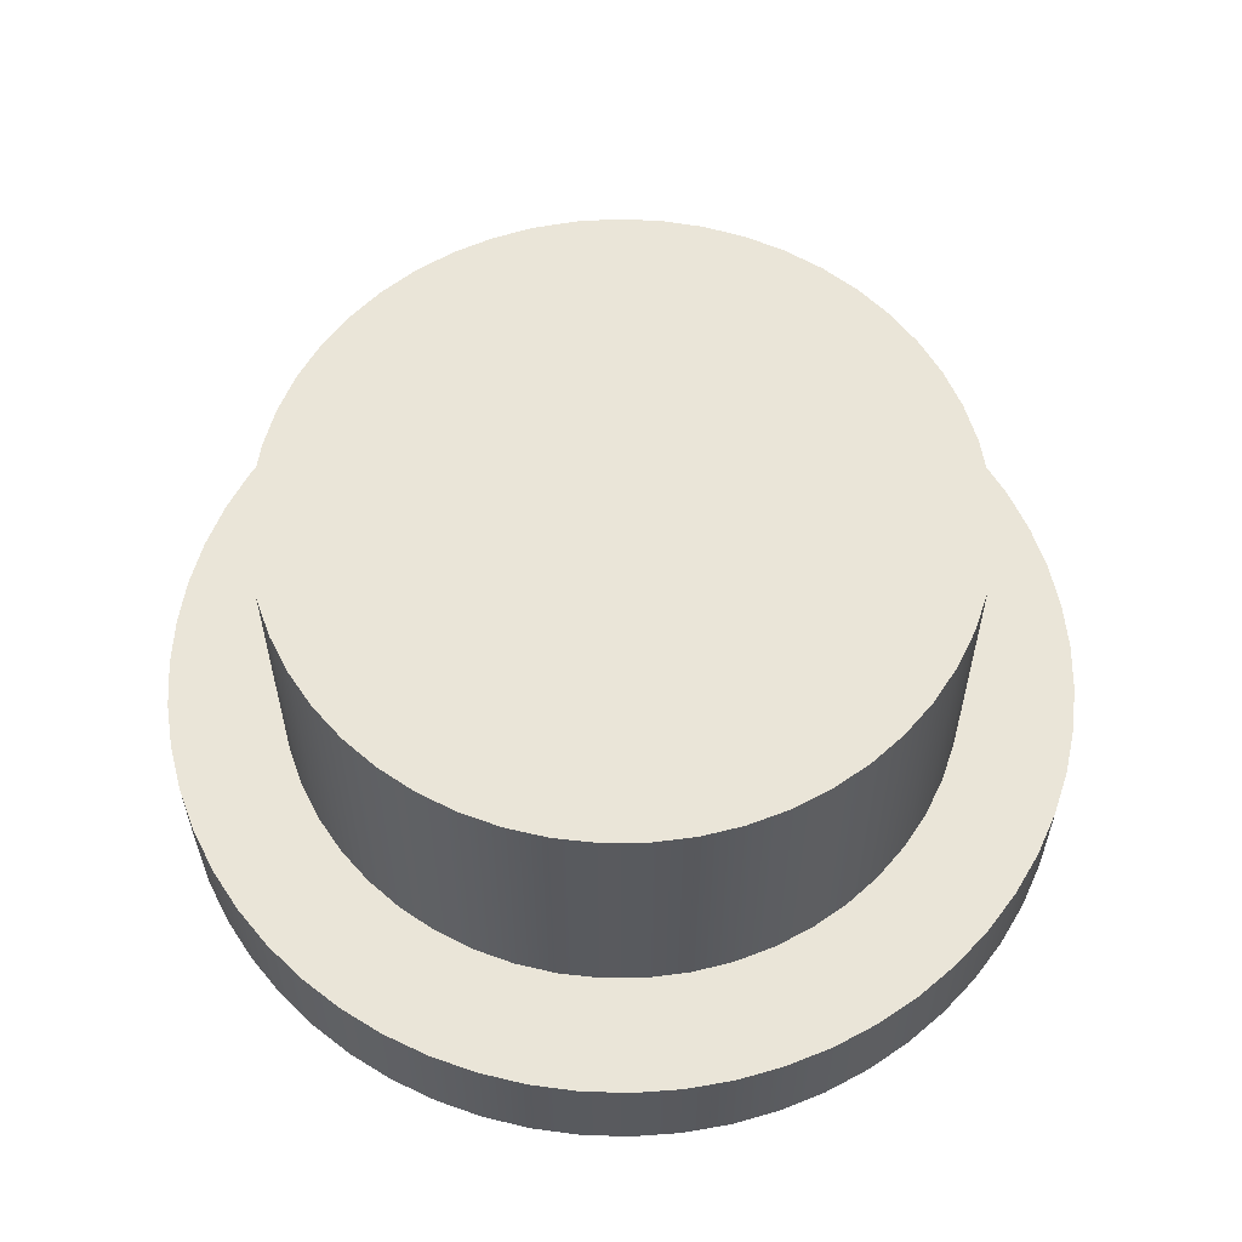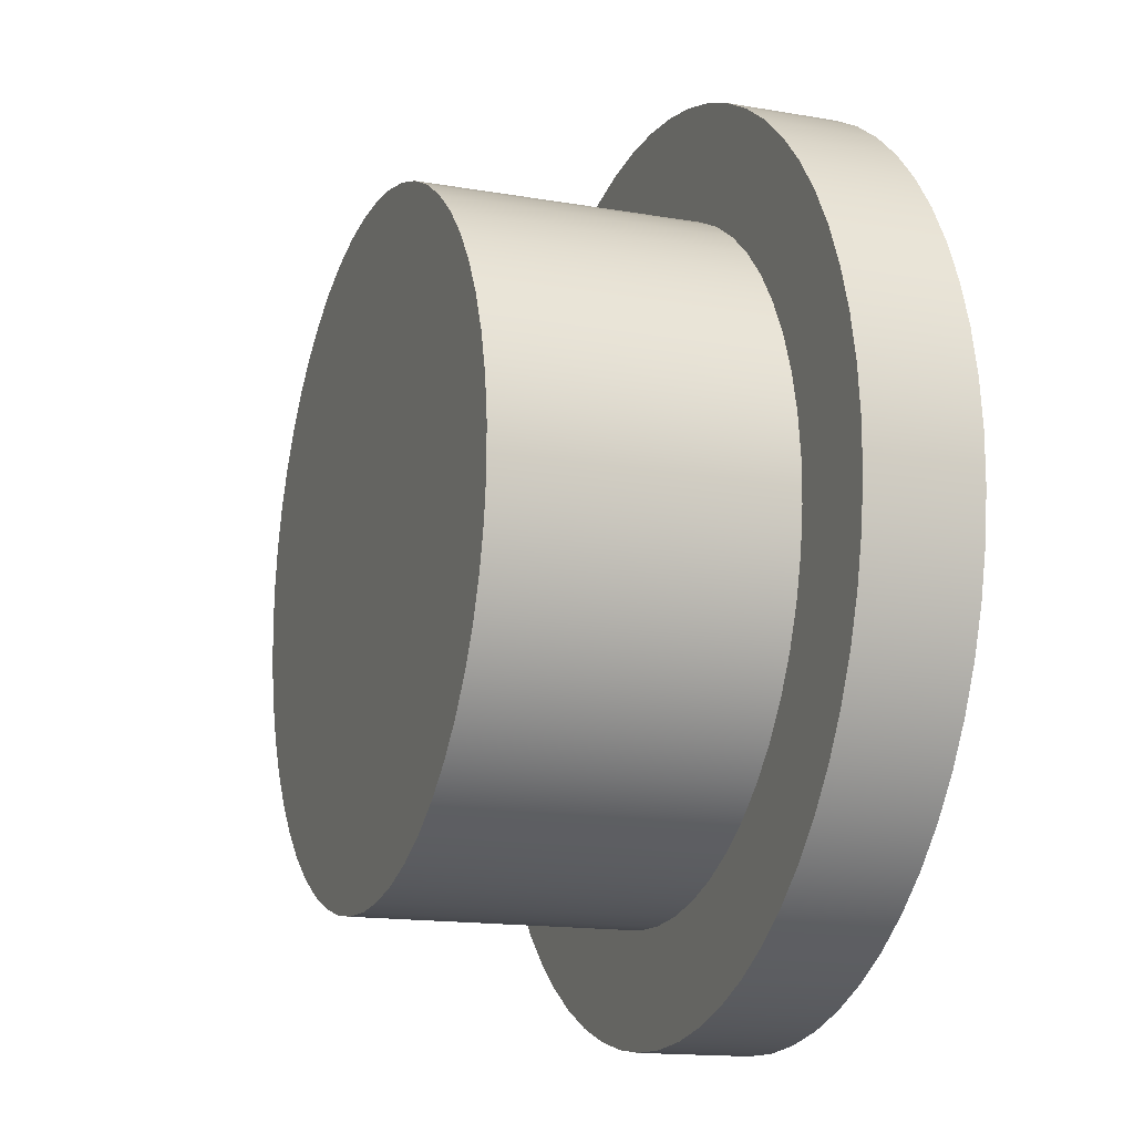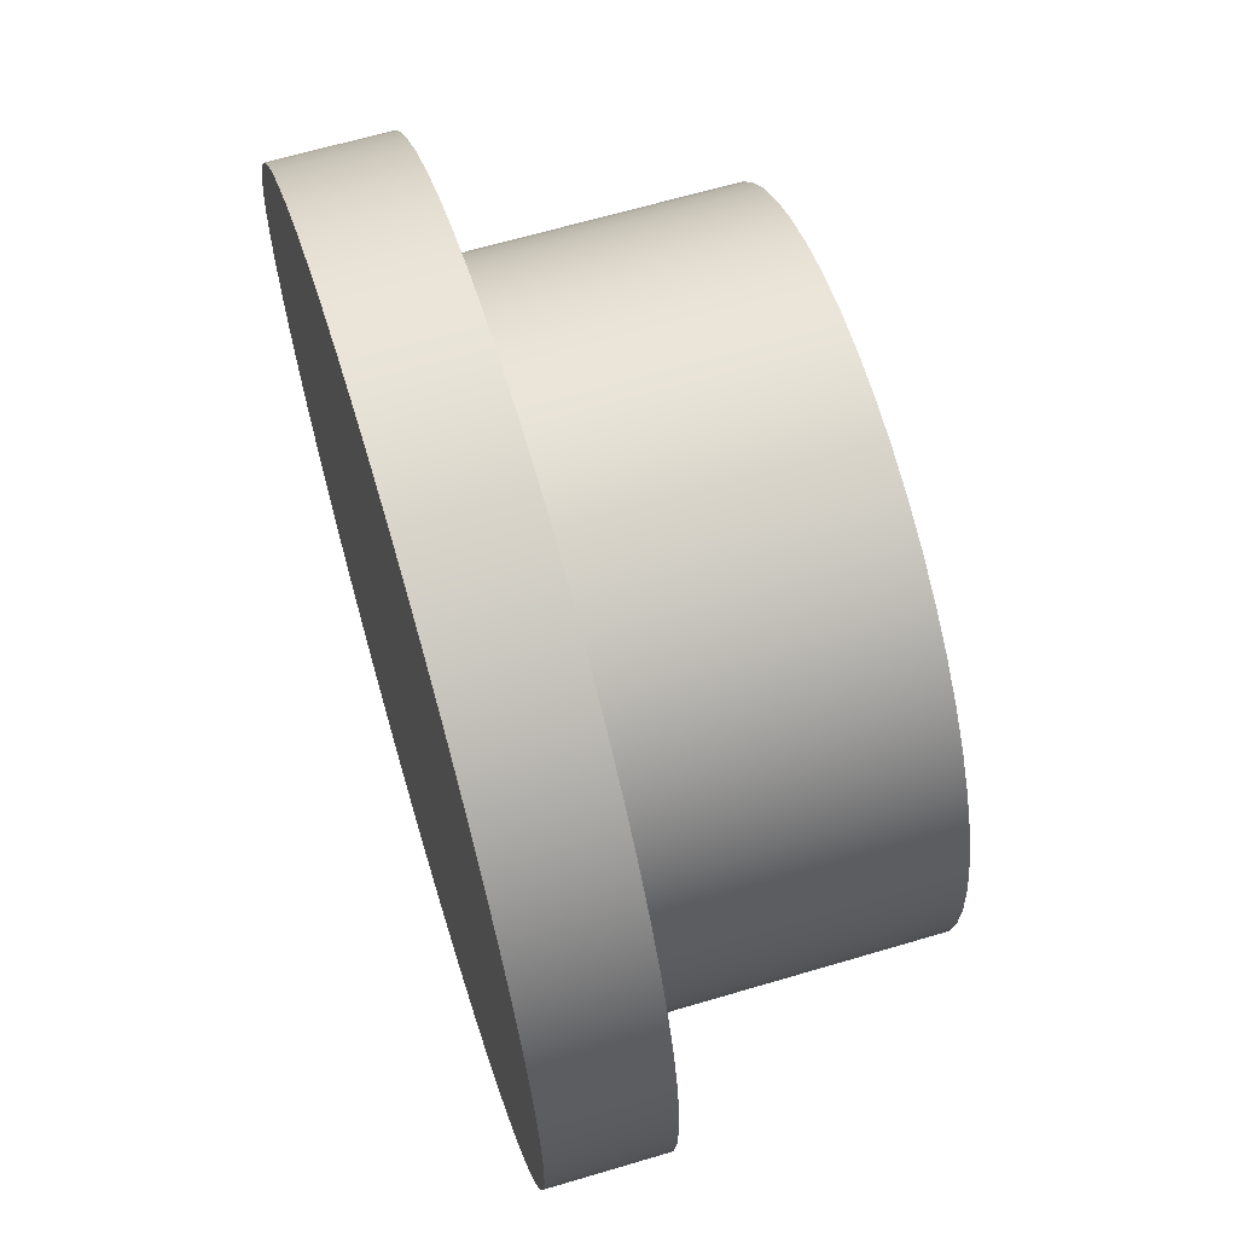
<metadata>
{"format":"obj","ext":"obj","renderer":"f3d","projection":"perspective","resolution":1024,"background":"white","views":[{"elev":58.8,"azim":61.3,"up":"+Z"},{"elev":-14.8,"azim":69.3,"up":"+Y"},{"elev":64.5,"azim":-106.7,"up":"+Y"}]}
</metadata>
<code>
v -1.32 0.3148 0.35
v -1.317 0.3516 0.35
v -1.311 0.3879 0.35
v -1.3 0.4231 0.35
v -1.284 0.4567 0.35
v -1.265 0.4881 0.35
v -1.241 0.5169 0.35
v -1.215 0.5426 0.35
v -1.185 0.5648 0.35
v -1.153 0.5833 0.35
v -1.119 0.5977 0.35
v -1.084 0.6078 0.35
v -1.047 0.6135 0.35
v -1.011 0.6146 0.35
v -0.9737 0.6112 0.35
v -0.9377 0.6033 0.35
v -0.9028 0.591 0.35
v -0.8698 0.5746 0.35
v -0.839 0.5542 0.35
v -0.8109 0.5301 0.35
v -0.786 0.5028 0.35
v -0.7647 0.4727 0.35
v -0.7472 0.4402 0.35
v -0.7339 0.4057 0.35
v -0.7249 0.3699 0.35
v -0.7203 0.3332 0.35
v -0.7203 0.2963 0.35
v -0.7249 0.2596 0.35
v -0.7339 0.2238 0.35
v -0.7472 0.1894 0.35
v -0.7647 0.1568 0.35
v -0.786 0.1267 0.35
v -0.8109 0.09939 0.35
v -0.839 0.07536 0.35
v -0.8698 0.05496 0.35
v -0.9028 0.0385 0.35
v -0.9377 0.02622 0.35
v -0.9737 0.01832 0.35
v -1.011 0.01491 0.35
v -1.047 0.01605 0.35
v -1.084 0.02171 0.35
v -1.119 0.03182 0.35
v -1.153 0.04622 0.35
v -1.185 0.06469 0.35
v -1.215 0.08695 0.35
v -1.241 0.1127 0.35
v -1.265 0.1414 0.35
v -1.284 0.1728 0.35
v -1.3 0.2064 0.35
v -1.311 0.2416 0.35
v -1.317 0.2779 0.35
v -1.32 0.3148 0.1
v -1.317 0.2779 0.1
v -1.311 0.2416 0.1
v -1.3 0.2064 0.1
v -1.284 0.1728 0.1
v -1.265 0.1414 0.1
v -1.241 0.1127 0.1
v -1.215 0.08695 0.1
v -1.185 0.06469 0.1
v -1.153 0.04622 0.1
v -1.119 0.03182 0.1
v -1.084 0.02171 0.1
v -1.047 0.01605 0.1
v -1.011 0.01491 0.1
v -0.9737 0.01832 0.1
v -0.9377 0.02622 0.1
v -0.9028 0.0385 0.1
v -0.8698 0.05496 0.1
v -0.839 0.07536 0.1
v -0.8109 0.09939 0.1
v -0.786 0.1267 0.1
v -0.7647 0.1568 0.1
v -0.7472 0.1894 0.1
v -0.7339 0.2238 0.1
v -0.7249 0.2596 0.1
v -0.7203 0.2963 0.1
v -0.7203 0.3332 0.1
v -0.7249 0.3699 0.1
v -0.7339 0.4057 0.1
v -0.7472 0.4402 0.1
v -0.7647 0.4727 0.1
v -0.786 0.5028 0.1
v -0.8109 0.5301 0.1
v -0.839 0.5542 0.1
v -0.8698 0.5746 0.1
v -0.9028 0.591 0.1
v -0.9377 0.6033 0.1
v -0.9737 0.6112 0.1
v -1.011 0.6146 0.1
v -1.047 0.6135 0.1
v -1.084 0.6078 0.1
v -1.119 0.5977 0.1
v -1.153 0.5833 0.1
v -1.185 0.5648 0.1
v -1.215 0.5426 0.1
v -1.241 0.5169 0.1
v -1.265 0.4881 0.1
v -1.284 0.4567 0.1
v -1.3 0.4231 0.1
v -1.311 0.3879 0.1
v -1.317 0.3516 0.1
v -1.32 0.3148 0.1
v -1.32 0.3148 0.35
v -1.32 0.3148 0.35
v -1.317 0.2779 0.35
v -1.311 0.2416 0.35
v -1.3 0.2064 0.35
v -1.284 0.1728 0.35
v -1.265 0.1414 0.35
v -1.241 0.1127 0.35
v -1.215 0.08695 0.35
v -1.185 0.06469 0.35
v -1.153 0.04622 0.35
v -1.119 0.03182 0.35
v -1.084 0.02171 0.35
v -1.047 0.01605 0.35
v -1.011 0.01491 0.35
v -0.9737 0.01832 0.35
v -0.9377 0.02622 0.35
v -0.9028 0.0385 0.35
v -0.8698 0.05496 0.35
v -0.839 0.07536 0.35
v -0.8109 0.09939 0.35
v -0.786 0.1267 0.35
v -0.7647 0.1568 0.35
v -0.7472 0.1894 0.35
v -0.7339 0.2238 0.35
v -0.7249 0.2596 0.35
v -0.7203 0.2963 0.35
v -0.7203 0.3332 0.35
v -0.7249 0.3699 0.35
v -0.7339 0.4057 0.35
v -0.7472 0.4402 0.35
v -0.7647 0.4727 0.35
v -0.786 0.5028 0.35
v -0.8109 0.5301 0.35
v -0.839 0.5542 0.35
v -0.8698 0.5746 0.35
v -0.9028 0.591 0.35
v -0.9377 0.6033 0.35
v -0.9737 0.6112 0.35
v -1.011 0.6146 0.35
v -1.047 0.6135 0.35
v -1.084 0.6078 0.35
v -1.119 0.5977 0.35
v -1.153 0.5833 0.35
v -1.185 0.5648 0.35
v -1.215 0.5426 0.35
v -1.241 0.5169 0.35
v -1.265 0.4881 0.35
v -1.284 0.4567 0.35
v -1.3 0.4231 0.35
v -1.311 0.3879 0.35
v -1.317 0.3516 0.35
v -1.42 0.3148 0.1
v -1.417 0.3573 0.1
v -1.411 0.3993 0.1
v -1.4 0.4404 0.1
v -1.384 0.4801 0.1
v -1.364 0.5178 0.1
v -1.341 0.5533 0.1
v -1.314 0.5861 0.1
v -1.283 0.6158 0.1
v -1.25 0.6421 0.1
v -1.214 0.6647 0.1
v -1.175 0.6833 0.1
v -1.135 0.6977 0.1
v -1.094 0.7078 0.1
v -1.052 0.7135 0.1
v -1.009 0.7146 0.1
v -0.9667 0.7112 0.1
v -0.9248 0.7033 0.1
v -0.8841 0.691 0.1
v -0.8448 0.6745 0.1
v -0.8076 0.6539 0.1
v -0.7727 0.6294 0.1
v -0.7407 0.6014 0.1
v -0.7118 0.5701 0.1
v -0.6864 0.5359 0.1
v -0.6648 0.4992 0.1
v -0.6472 0.4604 0.1
v -0.6339 0.42 0.1
v -0.6249 0.3784 0.1
v -0.6203 0.3361 0.1
v -0.6203 0.2935 0.1
v -0.6249 0.2511 0.1
v -0.6339 0.2095 0.1
v -0.6472 0.1691 0.1
v -0.6648 0.1303 0.1
v -0.6864 0.09365 0.1
v -0.7118 0.05947 0.1
v -0.7407 0.02818 0.1
v -0.7727 0.000147 0.1
v -0.8076 -0.02433 0.1
v -0.8448 -0.04496 0.1
v -0.8841 -0.06151 0.1
v -0.9248 -0.0738 0.1
v -0.9667 -0.08169 0.1
v -1.009 -0.08509 0.1
v -1.052 -0.08396 0.1
v -1.094 -0.07831 0.1
v -1.135 -0.0682 0.1
v -1.175 -0.05376 0.1
v -1.214 -0.03514 0.1
v -1.25 -0.01255 0.1
v -1.283 0.01374 0.1
v -1.314 0.04344 0.1
v -1.341 0.07622 0.1
v -1.364 0.1117 0.1
v -1.384 0.1495 0.1
v -1.4 0.1891 0.1
v -1.411 0.2302 0.1
v -1.417 0.2723 0.1
v -1.42 0.3148 0
v -1.417 0.2723 0
v -1.411 0.2302 0
v -1.4 0.1891 0
v -1.384 0.1495 0
v -1.364 0.1117 0
v -1.341 0.07622 0
v -1.314 0.04344 0
v -1.283 0.01374 0
v -1.25 -0.01255 0
v -1.214 -0.03514 0
v -1.175 -0.05376 0
v -1.135 -0.0682 0
v -1.094 -0.07831 0
v -1.052 -0.08396 0
v -1.009 -0.08509 0
v -0.9667 -0.08169 0
v -0.9248 -0.0738 0
v -0.8841 -0.06151 0
v -0.8448 -0.04496 0
v -0.8076 -0.02433 0
v -0.7727 0.000147 0
v -0.7407 0.02818 0
v -0.7118 0.05947 0
v -0.6864 0.09365 0
v -0.6648 0.1303 0
v -0.6472 0.1691 0
v -0.6339 0.2095 0
v -0.6249 0.2511 0
v -0.6203 0.2935 0
v -0.6203 0.3361 0
v -0.6249 0.3784 0
v -0.6339 0.42 0
v -0.6472 0.4604 0
v -0.6648 0.4992 0
v -0.6864 0.5359 0
v -0.7118 0.5701 0
v -0.7407 0.6014 0
v -0.7727 0.6294 0
v -0.8076 0.6539 0
v -0.8448 0.6745 0
v -0.8841 0.691 0
v -0.9248 0.7033 0
v -0.9667 0.7112 0
v -1.009 0.7146 0
v -1.052 0.7135 0
v -1.094 0.7078 0
v -1.135 0.6977 0
v -1.175 0.6833 0
v -1.214 0.6647 0
v -1.25 0.6421 0
v -1.283 0.6158 0
v -1.314 0.5861 0
v -1.341 0.5533 0
v -1.364 0.5178 0
v -1.384 0.4801 0
v -1.4 0.4404 0
v -1.411 0.3993 0
v -1.417 0.3573 0
v -1.42 0.3148 0
v -1.42 0.3148 0.1
v -1.32 0.3148 0.1
v -1.317 0.3516 0.1
v -1.311 0.3879 0.1
v -1.3 0.4231 0.1
v -1.284 0.4567 0.1
v -1.265 0.4881 0.1
v -1.241 0.5169 0.1
v -1.215 0.5426 0.1
v -1.185 0.5648 0.1
v -1.153 0.5833 0.1
v -1.119 0.5977 0.1
v -1.084 0.6078 0.1
v -1.047 0.6135 0.1
v -1.011 0.6146 0.1
v -0.9737 0.6112 0.1
v -0.9377 0.6033 0.1
v -0.9028 0.591 0.1
v -0.8698 0.5746 0.1
v -0.839 0.5542 0.1
v -0.8109 0.5301 0.1
v -0.786 0.5028 0.1
v -0.7647 0.4727 0.1
v -0.7472 0.4402 0.1
v -0.7339 0.4057 0.1
v -0.7249 0.3699 0.1
v -0.7203 0.3332 0.1
v -0.7203 0.2963 0.1
v -0.7249 0.2596 0.1
v -0.7339 0.2238 0.1
v -0.7472 0.1894 0.1
v -0.7647 0.1568 0.1
v -0.786 0.1267 0.1
v -0.8109 0.09939 0.1
v -0.839 0.07536 0.1
v -0.8698 0.05496 0.1
v -0.9028 0.0385 0.1
v -0.9377 0.02622 0.1
v -0.9737 0.01832 0.1
v -1.011 0.01491 0.1
v -1.047 0.01605 0.1
v -1.084 0.02171 0.1
v -1.119 0.03182 0.1
v -1.153 0.04622 0.1
v -1.185 0.06469 0.1
v -1.215 0.08695 0.1
v -1.241 0.1127 0.1
v -1.265 0.1414 0.1
v -1.284 0.1728 0.1
v -1.3 0.2064 0.1
v -1.311 0.2416 0.1
v -1.317 0.2779 0.1
v -1.42 0.3148 0.1
v -1.417 0.2723 0.1
v -1.411 0.2302 0.1
v -1.4 0.1891 0.1
v -1.384 0.1495 0.1
v -1.364 0.1117 0.1
v -1.341 0.07622 0.1
v -1.314 0.04344 0.1
v -1.283 0.01374 0.1
v -1.25 -0.01255 0.1
v -1.214 -0.03514 0.1
v -1.175 -0.05376 0.1
v -1.135 -0.0682 0.1
v -1.094 -0.07831 0.1
v -1.052 -0.08396 0.1
v -1.009 -0.08509 0.1
v -0.9667 -0.08169 0.1
v -0.9248 -0.0738 0.1
v -0.8841 -0.06151 0.1
v -0.8448 -0.04496 0.1
v -0.8076 -0.02433 0.1
v -0.7727 0.000147 0.1
v -0.7407 0.02818 0.1
v -0.7118 0.05947 0.1
v -0.6864 0.09365 0.1
v -0.6648 0.1303 0.1
v -0.6472 0.1691 0.1
v -0.6339 0.2095 0.1
v -0.6249 0.2511 0.1
v -0.6203 0.2935 0.1
v -0.6203 0.3361 0.1
v -0.6249 0.3784 0.1
v -0.6339 0.42 0.1
v -0.6472 0.4604 0.1
v -0.6648 0.4992 0.1
v -0.6864 0.5359 0.1
v -0.7118 0.5701 0.1
v -0.7407 0.6014 0.1
v -0.7727 0.6294 0.1
v -0.8076 0.6539 0.1
v -0.8448 0.6745 0.1
v -0.8841 0.691 0.1
v -0.9248 0.7033 0.1
v -0.9667 0.7112 0.1
v -1.009 0.7146 0.1
v -1.052 0.7135 0.1
v -1.094 0.7078 0.1
v -1.135 0.6977 0.1
v -1.175 0.6833 0.1
v -1.214 0.6647 0.1
v -1.25 0.6421 0.1
v -1.283 0.6158 0.1
v -1.314 0.5861 0.1
v -1.341 0.5533 0.1
v -1.364 0.5178 0.1
v -1.384 0.4801 0.1
v -1.4 0.4404 0.1
v -1.411 0.3993 0.1
v -1.417 0.3573 0.1
v -1.42 0.3148 0
v -1.417 0.3573 0
v -1.411 0.3993 0
v -1.4 0.4404 0
v -1.384 0.4801 0
v -1.364 0.5178 0
v -1.341 0.5533 0
v -1.314 0.5861 0
v -1.283 0.6158 0
v -1.25 0.6421 0
v -1.214 0.6647 0
v -1.175 0.6833 0
v -1.135 0.6977 0
v -1.094 0.7078 0
v -1.052 0.7135 0
v -1.009 0.7146 0
v -0.9667 0.7112 0
v -0.9248 0.7033 0
v -0.8841 0.691 0
v -0.8448 0.6745 0
v -0.8076 0.6539 0
v -0.7727 0.6294 0
v -0.7407 0.6014 0
v -0.7118 0.5701 0
v -0.6864 0.5359 0
v -0.6648 0.4992 0
v -0.6472 0.4604 0
v -0.6339 0.42 0
v -0.6249 0.3784 0
v -0.6203 0.3361 0
v -0.6203 0.2935 0
v -0.6249 0.2511 0
v -0.6339 0.2095 0
v -0.6472 0.1691 0
v -0.6648 0.1303 0
v -0.6864 0.09365 0
v -0.7118 0.05947 0
v -0.7407 0.02818 0
v -0.7727 0.000147 0
v -0.8076 -0.02433 0
v -0.8448 -0.04496 0
v -0.8841 -0.06151 0
v -0.9248 -0.0738 0
v -0.9667 -0.08169 0
v -1.009 -0.08509 0
v -1.052 -0.08396 0
v -1.094 -0.07831 0
v -1.135 -0.0682 0
v -1.175 -0.05376 0
v -1.214 -0.03514 0
v -1.25 -0.01255 0
v -1.283 0.01374 0
v -1.314 0.04344 0
v -1.341 0.07622 0
v -1.364 0.1117 0
v -1.384 0.1495 0
v -1.4 0.1891 0
v -1.411 0.2302 0
v -1.417 0.2723 0
g 8e241b38-e2c2-11ea-a83b-54bf646e7e1f
f 2 102 1
f 1 102 103
f 104 52 51
f 51 52 53
f 51 53 50
f 50 53 54
f 50 54 49
f 49 54 55
f 49 55 48
f 48 55 56
f 48 56 47
f 47 56 57
f 47 57 46
f 46 57 58
f 46 58 45
f 45 58 59
f 45 59 44
f 44 59 60
f 44 60 43
f 43 60 61
f 43 61 42
f 42 61 62
f 42 62 41
f 41 62 63
f 41 63 40
f 40 63 64
f 40 64 39
f 39 64 65
f 39 65 38
f 38 65 66
f 38 66 37
f 37 66 67
f 37 67 36
f 36 67 68
f 36 68 35
f 35 68 69
f 35 69 34
f 34 69 70
f 34 70 33
f 33 70 71
f 33 71 32
f 32 71 72
f 32 72 31
f 31 72 73
f 31 73 30
f 30 73 74
f 30 74 29
f 29 74 75
f 29 75 28
f 28 75 76
f 28 76 27
f 27 76 77
f 27 77 26
f 26 77 78
f 26 78 25
f 25 78 79
f 25 79 24
f 24 79 80
f 24 80 23
f 23 80 81
f 23 81 22
f 22 81 82
f 22 82 21
f 21 82 83
f 21 83 20
f 20 83 84
f 20 84 19
f 19 84 85
f 19 85 18
f 18 85 86
f 18 86 17
f 17 86 87
f 17 87 16
f 16 87 88
f 16 88 15
f 15 88 89
f 15 89 14
f 14 89 90
f 14 90 13
f 13 90 91
f 13 91 12
f 12 91 92
f 12 92 11
f 11 92 93
f 11 93 10
f 10 93 94
f 10 94 9
f 9 94 95
f 9 95 8
f 8 95 96
f 8 96 7
f 7 96 97
f 7 97 6
f 6 97 98
f 6 98 5
f 5 98 99
f 5 99 4
f 4 99 100
f 4 100 3
f 3 100 101
f 3 101 2
f 2 101 102
g 8e24ded2-e2c2-11ea-b3b9-54bf646e7e1f
f 106 130 105
f 105 130 131
f 105 131 155
f 155 131 132
f 155 132 154
f 154 132 133
f 154 133 153
f 153 133 134
f 153 134 152
f 152 134 135
f 152 135 151
f 151 135 136
f 151 136 150
f 150 136 137
f 150 137 149
f 149 137 138
f 149 138 148
f 148 138 139
f 148 139 147
f 147 139 140
f 147 140 146
f 146 140 141
f 146 141 145
f 145 141 142
f 145 142 144
f 144 142 143
f 130 106 129
f 129 106 107
f 129 107 128
f 128 107 108
f 128 108 127
f 127 108 109
f 127 109 126
f 126 109 110
f 126 110 125
f 125 110 111
f 125 111 124
f 124 111 112
f 124 112 123
f 123 112 113
f 123 113 122
f 122 113 114
f 122 114 121
f 121 114 115
f 121 115 120
f 120 115 116
f 120 116 119
f 119 116 117
f 119 117 118
g 8dee75f8-e2c2-11ea-8baf-54bf646e7e1f
f 157 273 156
f 156 273 274
f 275 215 214
f 214 215 216
f 214 216 213
f 213 216 217
f 213 217 212
f 212 217 218
f 212 218 211
f 211 218 219
f 211 219 210
f 210 219 220
f 210 220 209
f 209 220 221
f 209 221 208
f 208 221 222
f 208 222 207
f 207 222 223
f 207 223 206
f 206 223 224
f 206 224 205
f 205 224 225
f 205 225 204
f 204 225 226
f 204 226 203
f 203 226 227
f 203 227 202
f 202 227 228
f 202 228 201
f 201 228 229
f 201 229 200
f 200 229 230
f 200 230 199
f 199 230 231
f 199 231 198
f 198 231 232
f 198 232 197
f 197 232 233
f 197 233 196
f 196 233 234
f 196 234 195
f 195 234 235
f 195 235 194
f 194 235 236
f 194 236 193
f 193 236 237
f 193 237 192
f 192 237 238
f 192 238 191
f 191 238 239
f 191 239 190
f 190 239 240
f 190 240 189
f 189 240 241
f 189 241 188
f 188 241 242
f 188 242 187
f 187 242 243
f 187 243 186
f 186 243 244
f 186 244 185
f 185 244 245
f 185 245 184
f 184 245 246
f 184 246 183
f 183 246 247
f 183 247 182
f 182 247 248
f 182 248 181
f 181 248 249
f 181 249 180
f 180 249 250
f 180 250 179
f 179 250 251
f 179 251 178
f 178 251 252
f 178 252 177
f 177 252 253
f 177 253 176
f 176 253 254
f 176 254 175
f 175 254 255
f 175 255 174
f 174 255 256
f 174 256 173
f 173 256 257
f 173 257 172
f 172 257 258
f 172 258 171
f 171 258 259
f 171 259 170
f 170 259 260
f 170 260 169
f 169 260 261
f 169 261 168
f 168 261 262
f 168 262 167
f 167 262 263
f 167 263 166
f 166 263 264
f 166 264 165
f 165 264 265
f 165 265 164
f 164 265 266
f 164 266 163
f 163 266 267
f 163 267 162
f 162 267 268
f 162 268 161
f 161 268 269
f 161 269 160
f 160 269 270
f 160 270 159
f 159 270 271
f 159 271 158
f 158 271 272
f 158 272 157
f 157 272 273
g 8deeeb36-e2c2-11ea-9929-54bf646e7e1f
f 277 385 276
f 276 385 327
f 276 327 328
f 385 277 384
f 384 277 278
f 384 278 383
f 383 278 279
f 383 279 382
f 382 279 280
f 382 280 381
f 381 280 281
f 381 281 380
f 380 281 282
f 380 282 379
f 379 282 378
f 378 282 283
f 378 283 377
f 377 283 284
f 377 284 376
f 376 284 285
f 376 285 375
f 375 285 286
f 375 286 374
f 374 286 287
f 374 287 373
f 373 287 288
f 373 288 372
f 372 288 289
f 372 289 371
f 371 289 370
f 370 289 290
f 370 290 369
f 369 290 291
f 369 291 368
f 368 291 292
f 368 292 367
f 367 292 293
f 367 293 366
f 366 293 294
f 366 294 365
f 365 294 295
f 365 295 364
f 364 295 363
f 363 295 296
f 363 296 362
f 362 296 297
f 362 297 361
f 361 297 298
f 361 298 360
f 360 298 299
f 360 299 359
f 359 299 300
f 359 300 358
f 358 300 301
f 358 301 357
f 357 301 356
f 356 301 302
f 356 302 355
f 355 302 303
f 355 303 354
f 354 303 304
f 354 304 353
f 353 304 305
f 353 305 352
f 352 305 306
f 352 306 351
f 351 306 307
f 351 307 350
f 350 307 308
f 350 308 349
f 349 308 348
f 348 308 309
f 348 309 347
f 347 309 310
f 347 310 346
f 346 310 311
f 346 311 345
f 345 311 312
f 345 312 344
f 344 312 313
f 344 313 343
f 343 313 314
f 343 314 342
f 342 314 341
f 341 314 315
f 341 315 340
f 340 315 316
f 340 316 339
f 339 316 317
f 339 317 338
f 338 317 318
f 338 318 337
f 337 318 319
f 337 319 336
f 336 319 320
f 336 320 335
f 335 320 321
f 335 321 334
f 334 321 333
f 333 321 322
f 333 322 332
f 332 322 323
f 332 323 331
f 331 323 324
f 331 324 330
f 330 324 325
f 330 325 329
f 329 325 326
f 329 326 328
f 328 326 276
g 8def609a-e2c2-11ea-a0c8-54bf646e7e1f
f 387 415 386
f 386 415 416
f 386 416 444
f 444 416 417
f 444 417 443
f 443 417 418
f 443 418 442
f 442 418 419
f 442 419 441
f 441 419 420
f 441 420 440
f 440 420 421
f 440 421 439
f 439 421 422
f 439 422 438
f 438 422 423
f 438 423 437
f 437 423 424
f 437 424 436
f 436 424 425
f 436 425 435
f 435 425 426
f 435 426 434
f 434 426 427
f 434 427 433
f 433 427 428
f 433 428 432
f 432 428 429
f 432 429 431
f 431 429 430
f 415 387 414
f 414 387 388
f 414 388 413
f 413 388 389
f 413 389 412
f 412 389 390
f 412 390 411
f 411 390 391
f 411 391 410
f 410 391 392
f 410 392 409
f 409 392 393
f 409 393 408
f 408 393 394
f 408 394 407
f 407 394 395
f 407 395 406
f 406 395 396
f 406 396 405
f 405 396 397
f 405 397 404
f 404 397 398
f 404 398 403
f 403 398 399
f 403 399 402
f 402 399 400
f 402 400 401

</code>
